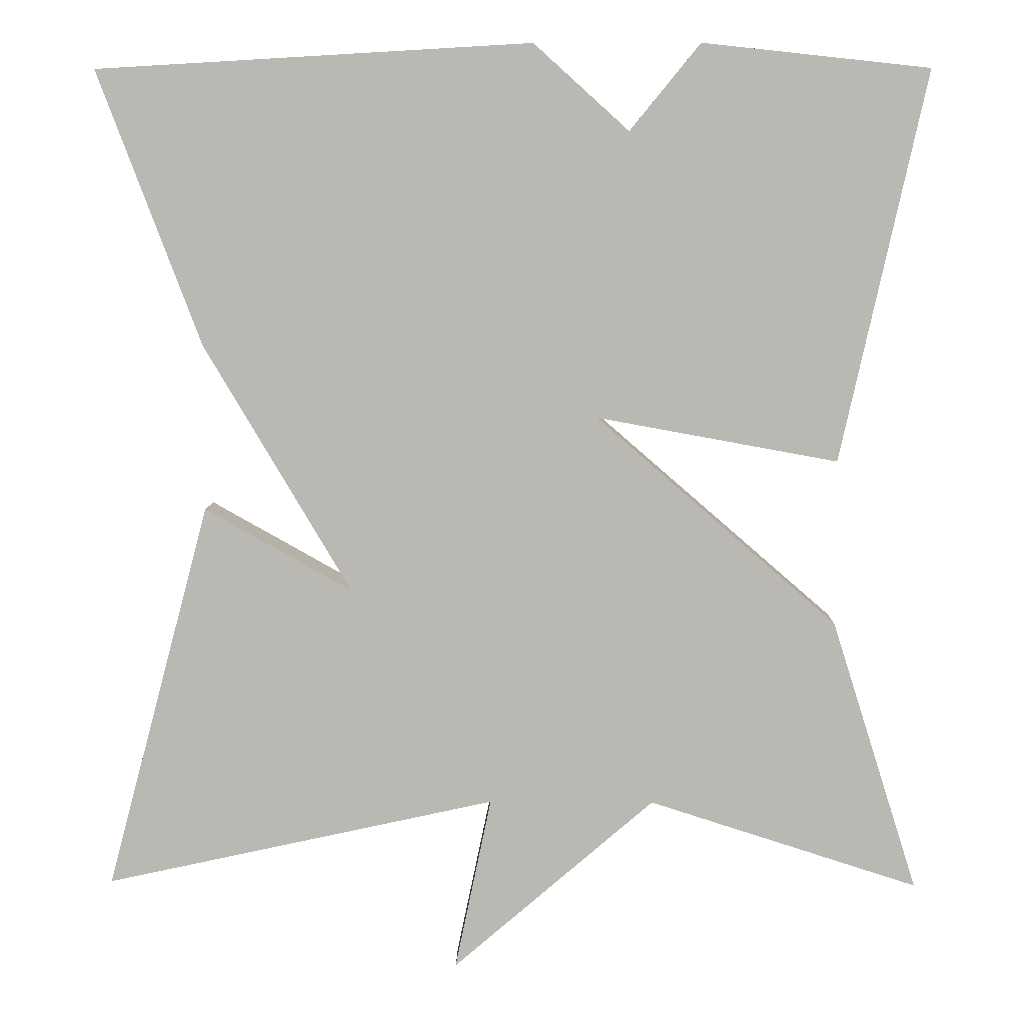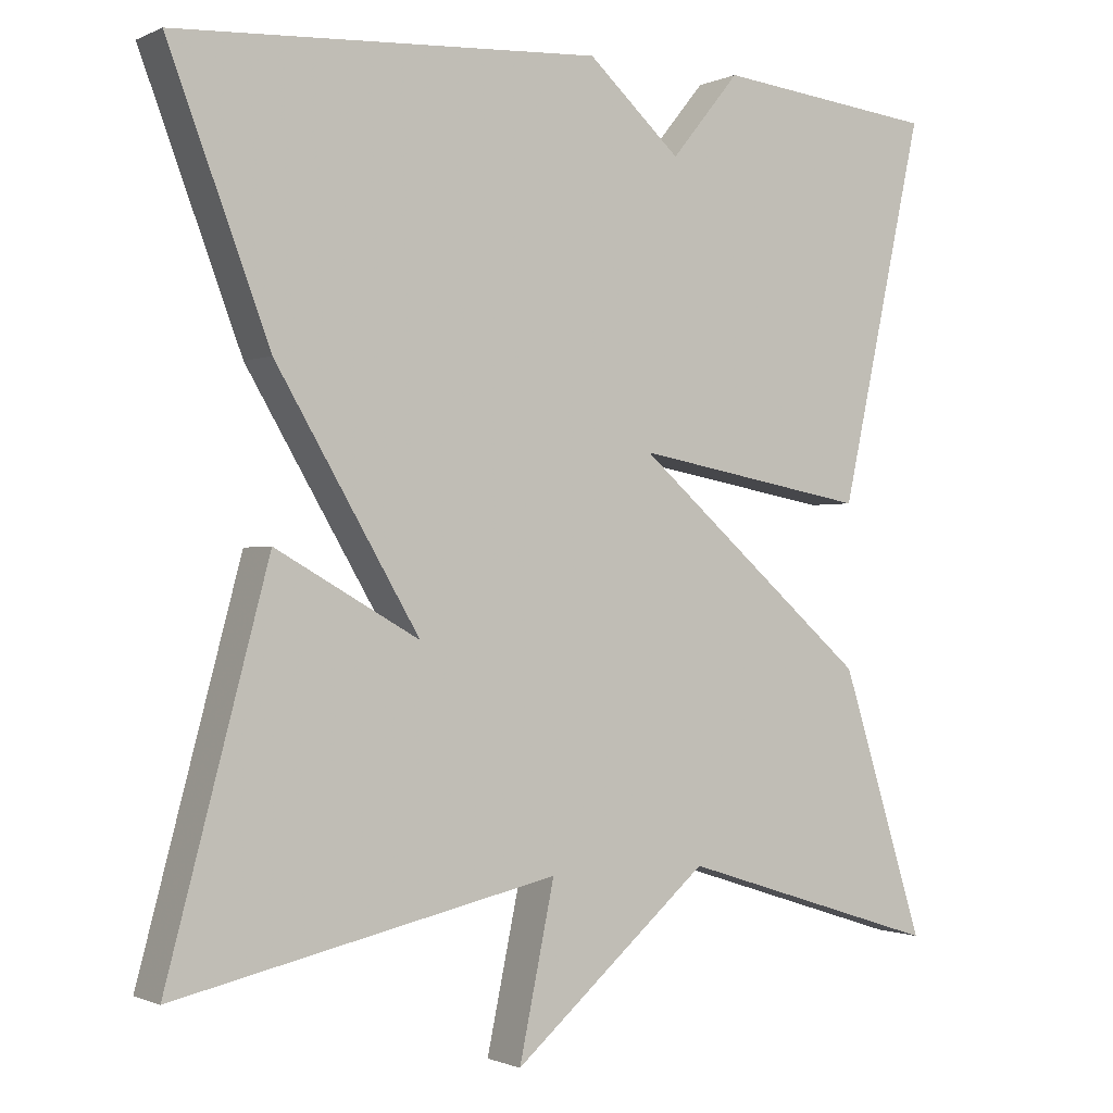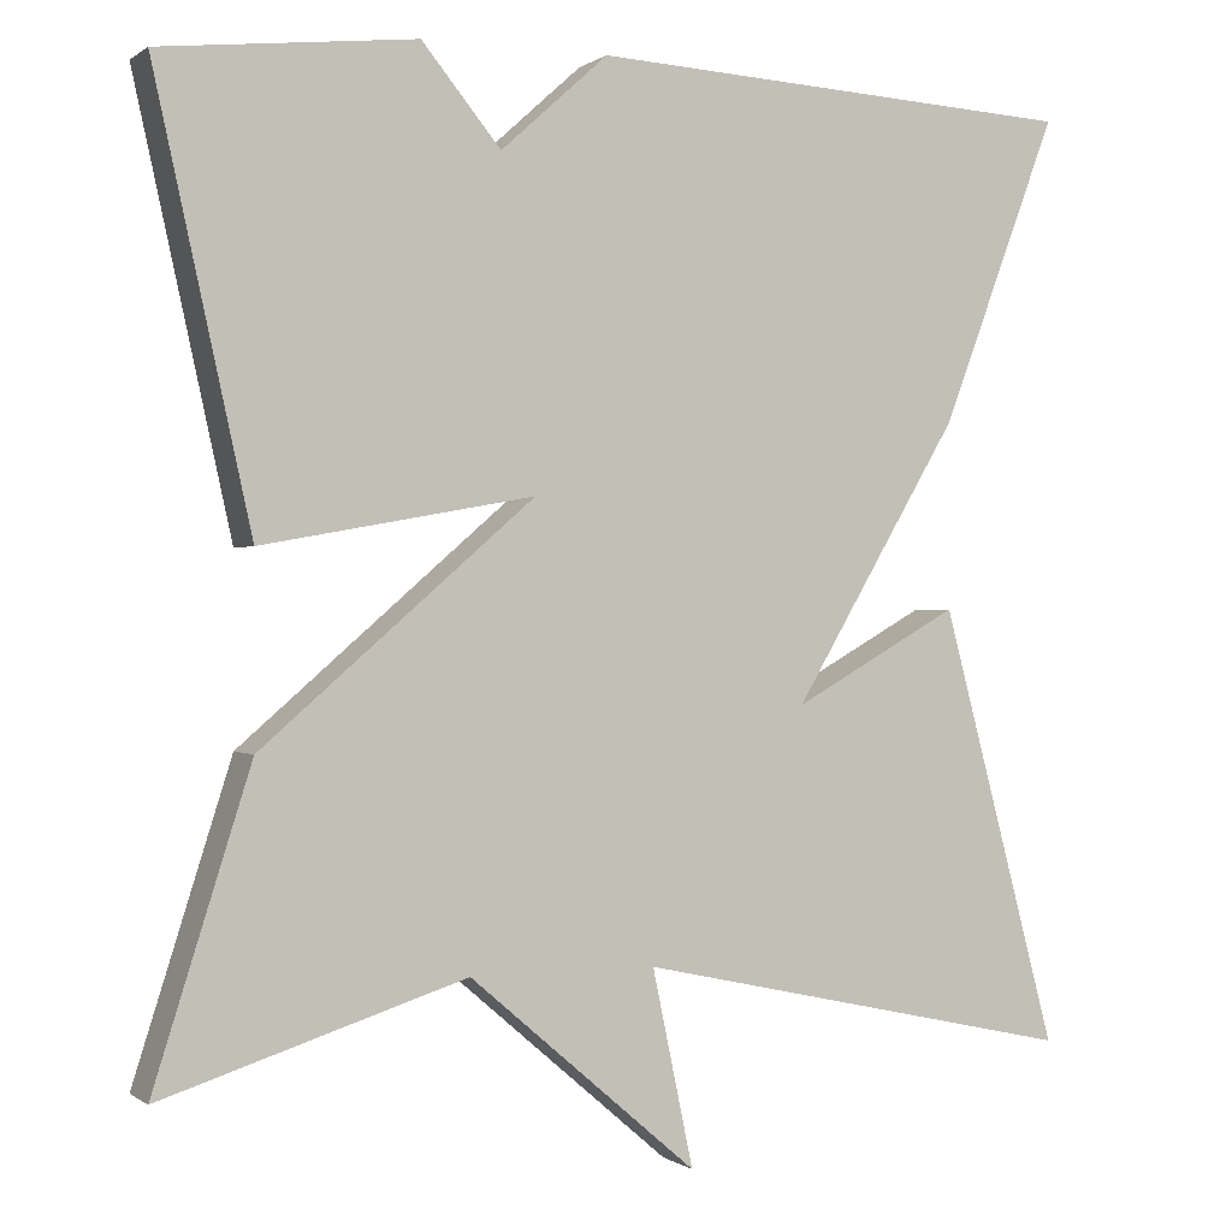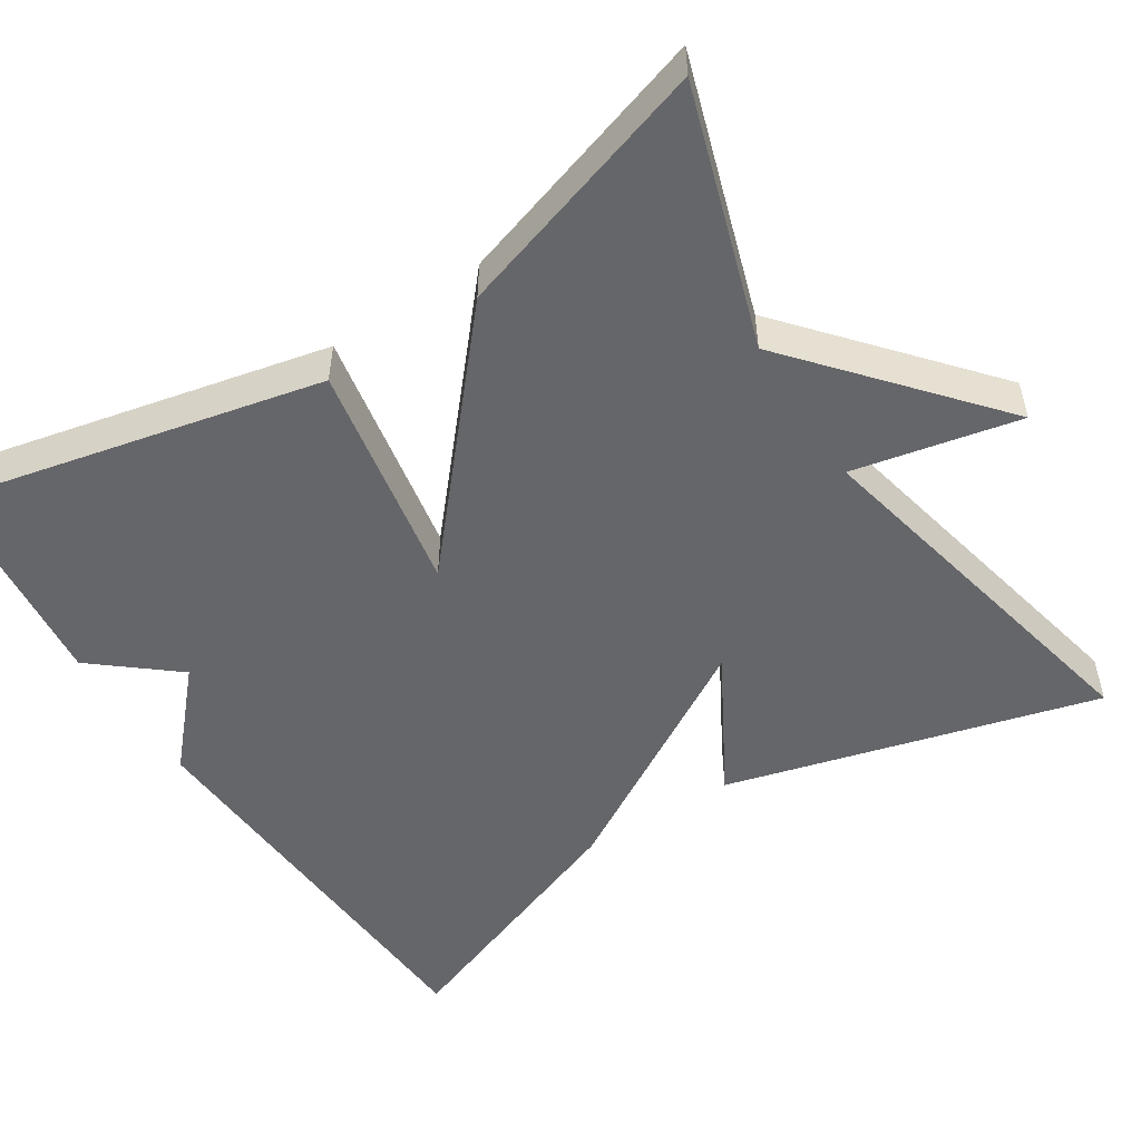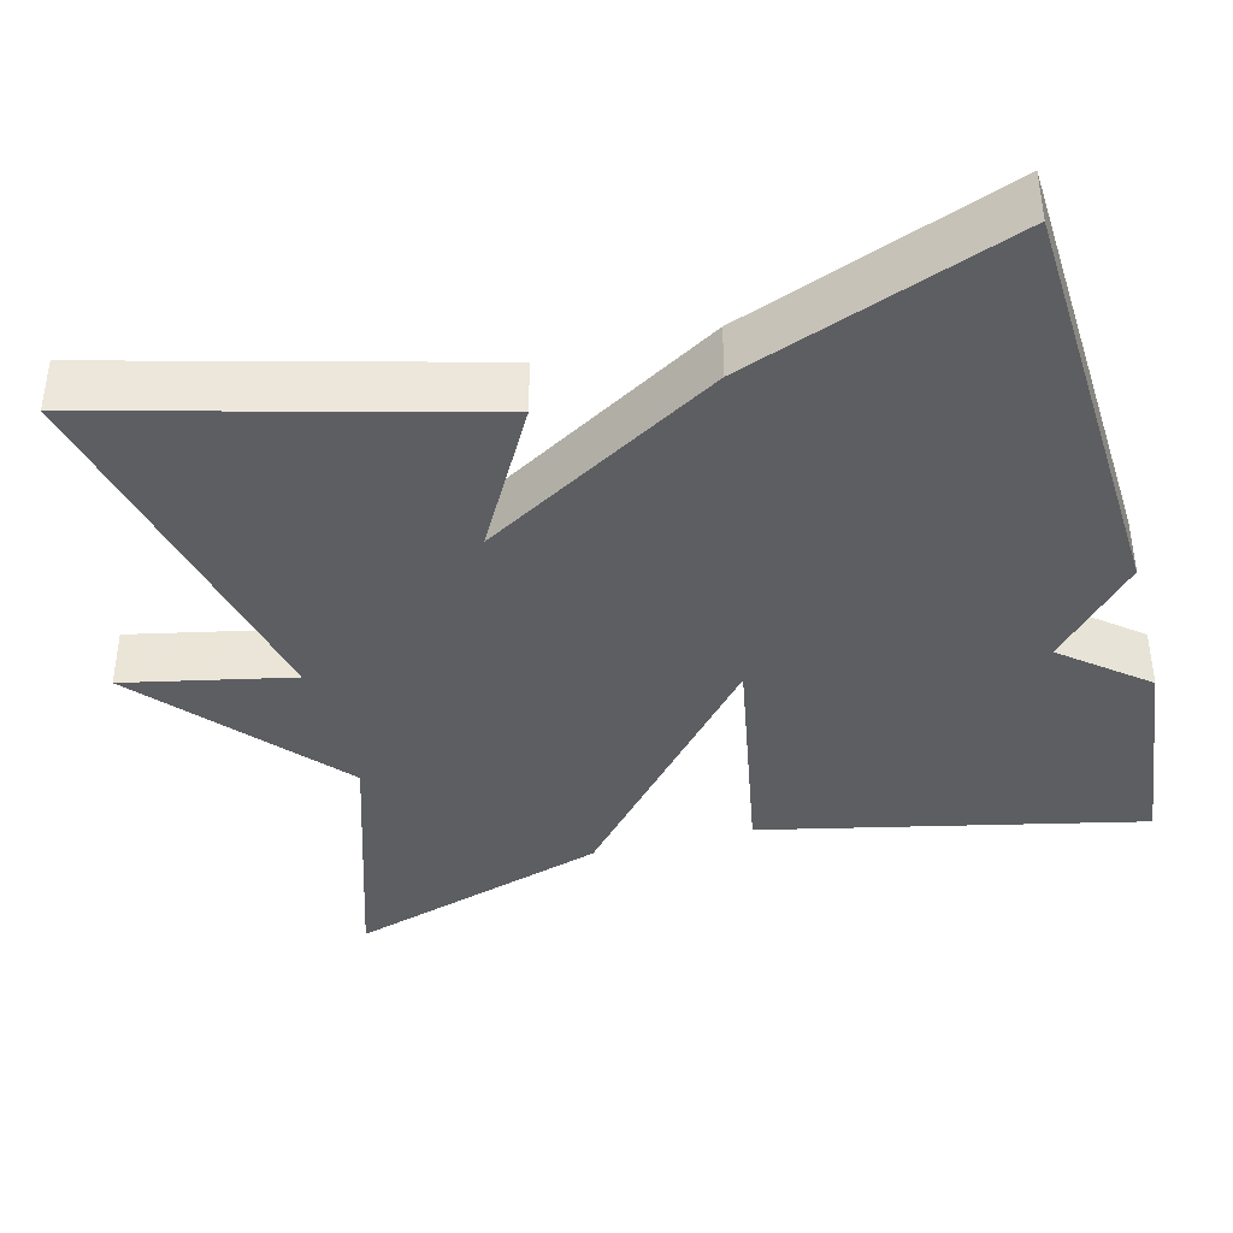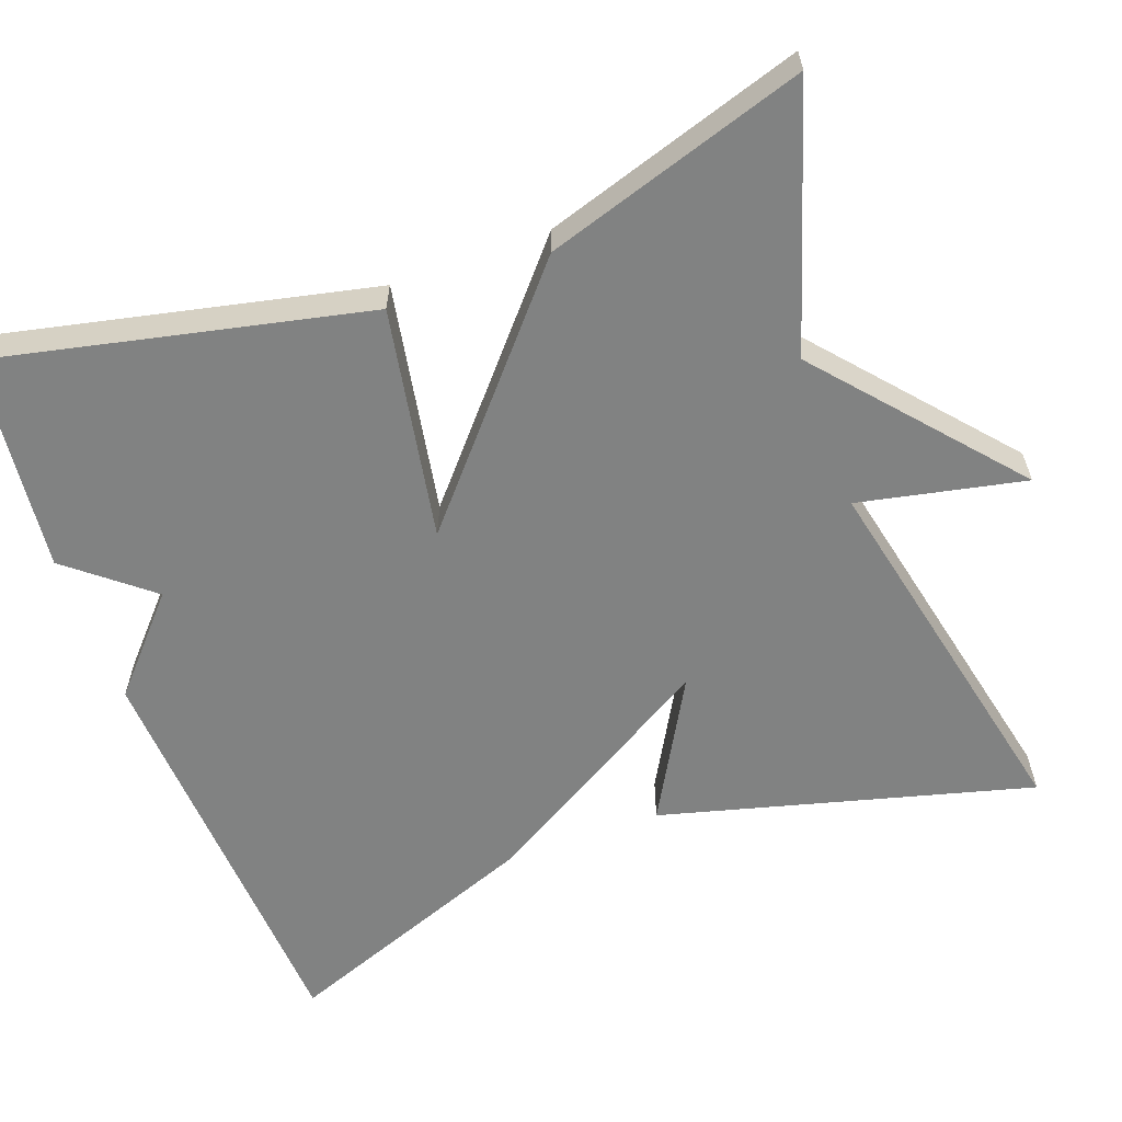
<metadata>
{"format":"obj","ext":"obj","renderer":"f3d","projection":"perspective","resolution":1024,"background":"white","views":[{"elev":7.1,"azim":1.1,"up":"+Z"},{"elev":-0.9,"azim":-32.3,"up":"+Z"},{"elev":0.0,"azim":155.9,"up":"+Z"},{"elev":-51.8,"azim":122.6,"up":"+Y"},{"elev":-39.2,"azim":-75.4,"up":"+Y"},{"elev":-60.6,"azim":110.1,"up":"+Y"}]}
</metadata>
<code>
v 0.5 0.07 -0.5
v 0.174 0.07 -0.396
v -0.07 0.07 -0.606
v -0.026 0.07 -0.396
v -0.5 0.07 -0.5
v -0.375 0.07 -0.031
v -0.197 0.07 -0.131
v -0.375 0.07 0.169
v -0.5 0.07 0.5
v 0.026 0.07 0.53
v 0.141 0.07 0.426
v 0.226 0.07 0.53
v 0.5 0.07 0.5
v 0.396 0.07 0.029
v 0.104 0.07 0.082
v 0.396 0.07 -0.171
v 0.5 0 -0.5
v 0.174 0 -0.396
v -0.07 0 -0.606
v -0.026 0 -0.396
v -0.5 0 -0.5
v -0.375 0 -0.031
v -0.197 0 -0.131
v -0.375 0 0.169
v -0.5 0 0.5
v 0.026 0 0.53
v 0.141 0 0.426
v 0.226 0 0.53
v 0.5 0 0.5
v 0.396 0 0.029
v 0.104 0 0.082
v 0.396 0 -0.171
f 15 16 1 2
f 13 14 15
f 12 13 15
f 11 12 15
f 10 11 15
f 9 10 15
f 8 9 15
f 7 8 15
f 7 15 2
f 4 5 6 7
f 4 7 2
f 2 3 4
f 18 17 32 31
f 31 30 29
f 31 29 28
f 31 28 27
f 31 27 26
f 31 26 25
f 31 25 24
f 31 24 23
f 18 31 23
f 23 22 21 20
f 18 23 20
f 20 19 18
f 1 17 18 2
f 2 18 19 3
f 3 19 20 4
f 4 20 21 5
f 5 21 22 6
f 6 22 23 7
f 7 23 24 8
f 8 24 25 9
f 9 25 26 10
f 10 26 27 11
f 11 27 28 12
f 12 28 29 13
f 13 29 30 14
f 14 30 31 15
f 15 31 32 16
f 16 32 17 1

</code>
